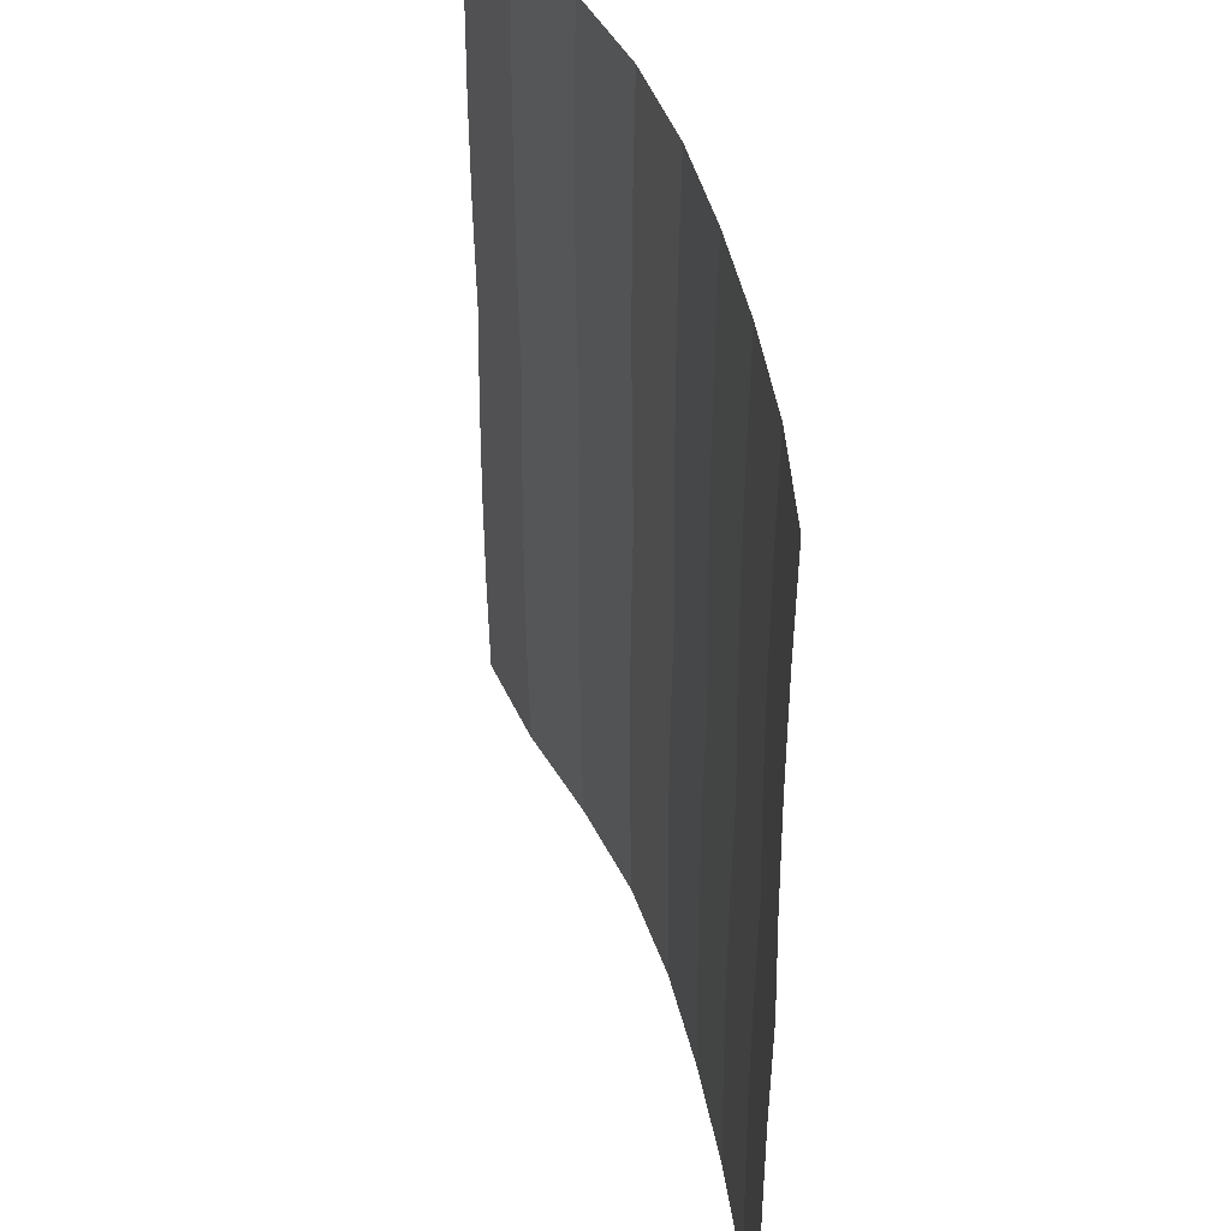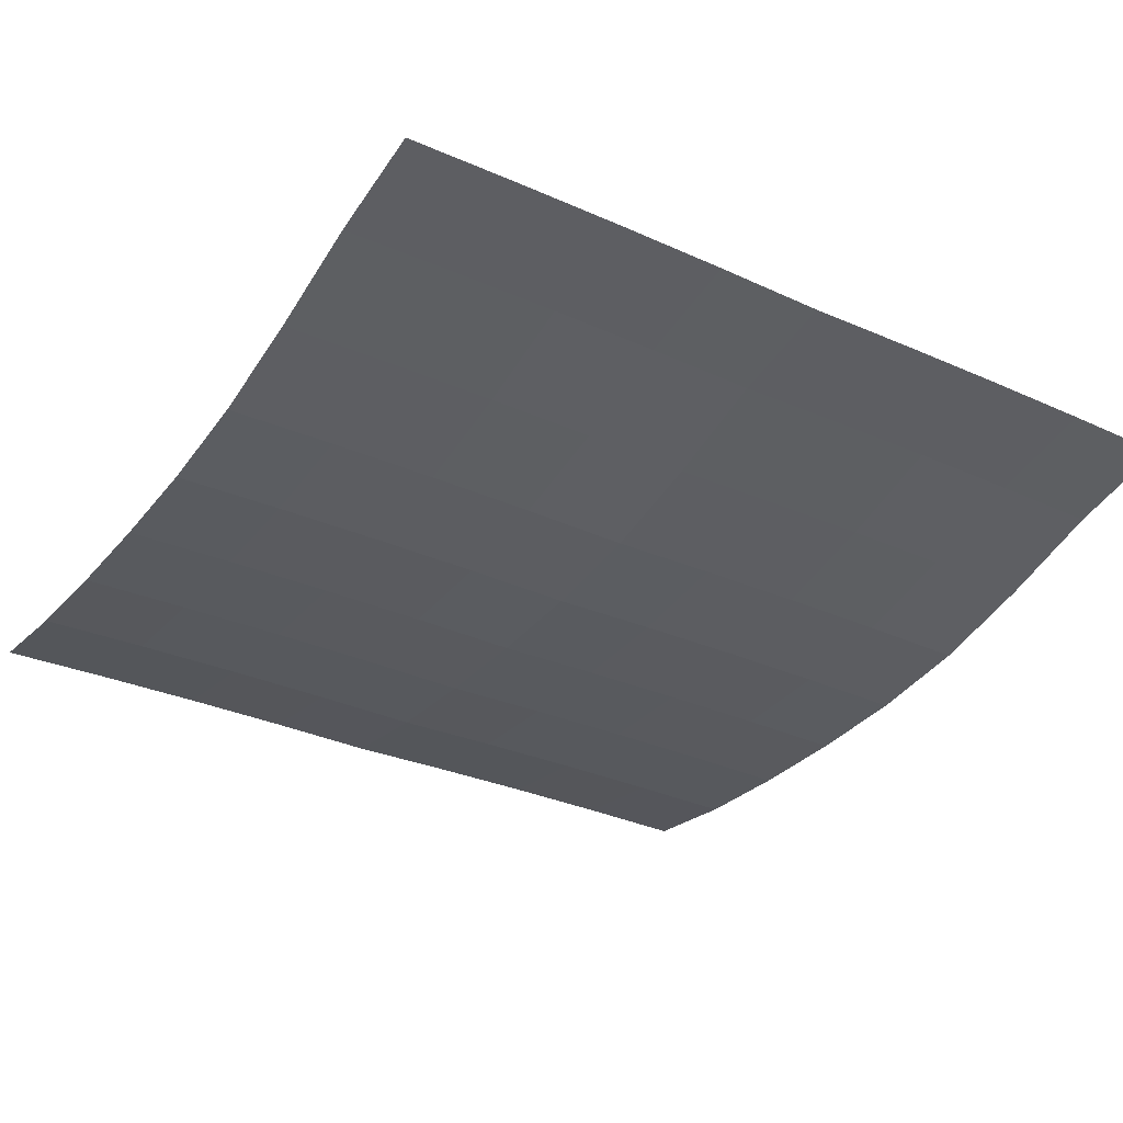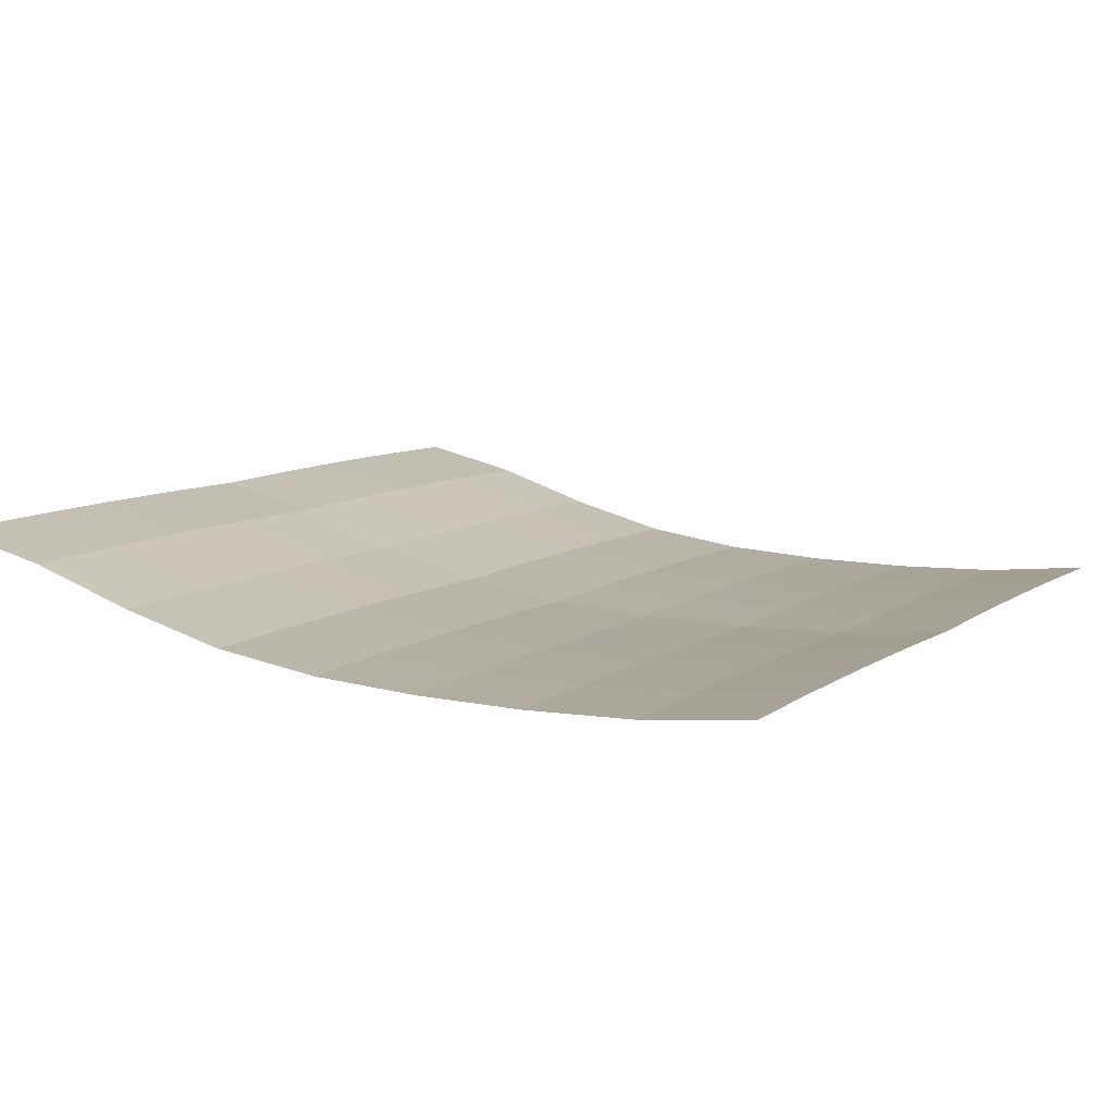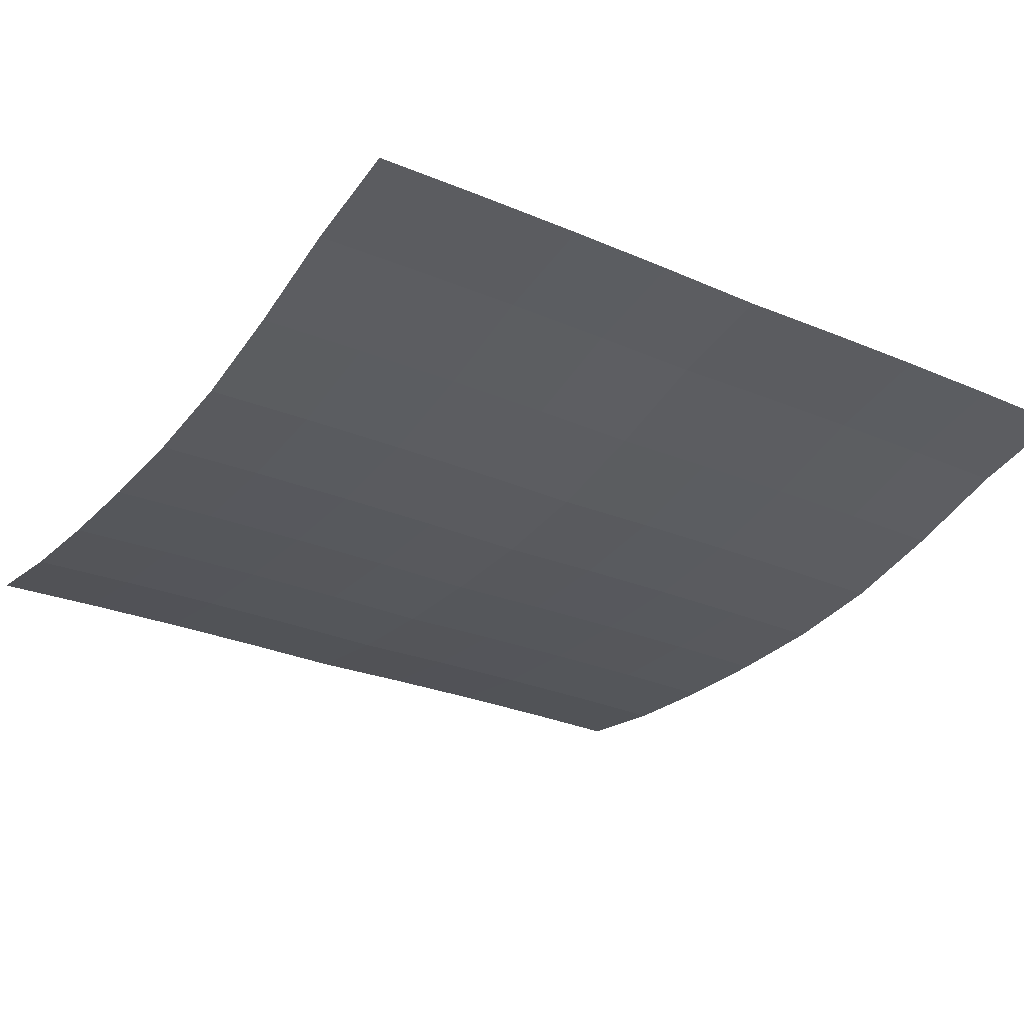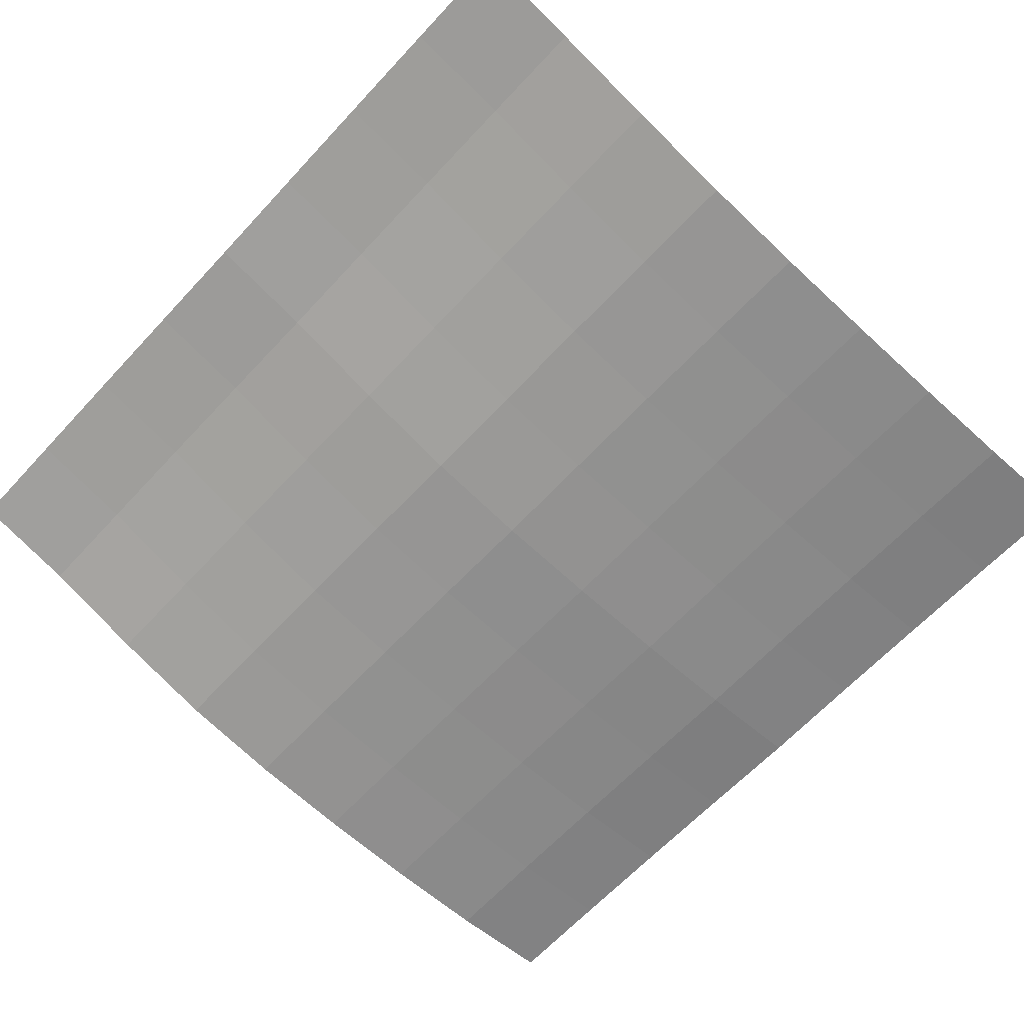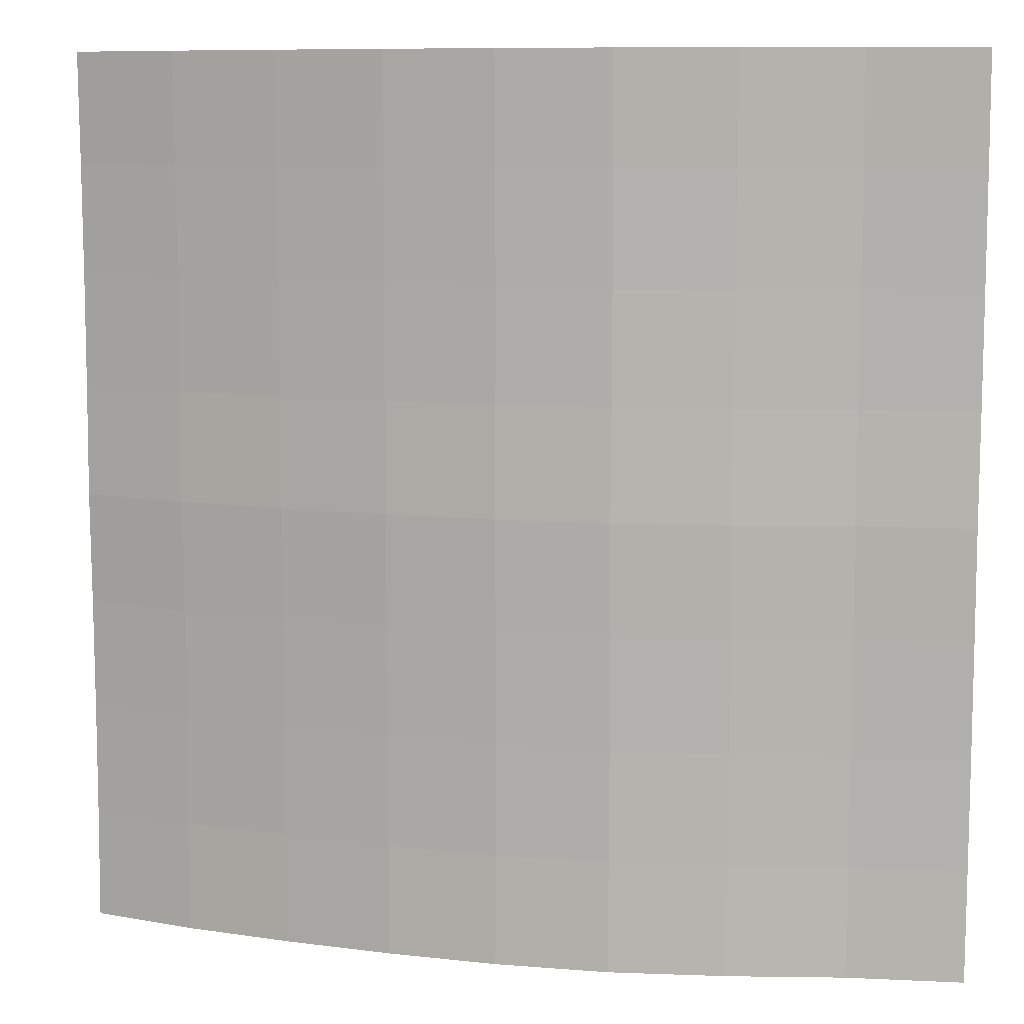
<metadata>
{"format":"obj","ext":"obj","renderer":"f3d","projection":"perspective","resolution":1024,"background":"white","views":[{"elev":41.3,"azim":80.3,"up":"+Y"},{"elev":-31.0,"azim":-122.8,"up":"+Z"},{"elev":9.1,"azim":30.0,"up":"+Z"},{"elev":-27.0,"azim":-123.8,"up":"+Z"},{"elev":-64.1,"azim":-42.8,"up":"+Z"},{"elev":9.2,"azim":-160.5,"up":"+Y"}]}
</metadata>
<code>
o Plane_Plane.001
v -2 -2 0.4857
v 2 -2 0.07765
v -2 2 0.4857
v 2 2 0.07765
v -2 -0 0.4857
v 0 -2 0.02969
v 2 -0 0.07765
v 0 2 0.02969
v 0 -0 0.02969
v -2 -1 0.4968
v 1 -2 0.002913
v 2 1 0.08877
v -1 2 0.2193
v -2 1 0.4968
v -1 -2 0.2193
v 2 -1 0.08877
v 1 2 0.002913
v 0 1 0.04081
v 0 -1 0.04081
v -1 -0 0.2193
v 1 -0 0.002913
v 1 -1 0.01404
v -1 -1 0.2304
v -1 1 0.2304
v 1 1 0.01404
v -2 -1.5 0.494
v 1.5 -2 0.02234
v 2 1.5 0.08597
v -1.5 2 0.3764
v -2 0.5 0.494
v -0.5 -2 0.09523
v 2 -0.5 0.08596
v 0.5 2 0.005116
v 0 1.5 0.03801
v 0 -0.5 0.03801
v -1.5 -0 0.3764
v 0.5 -0 0.005116
v -2 -0.5 0.494
v 0.5 -2 0.005116
v 2 0.5 0.08596
v -0.5 2 0.09523
v -2 1.5 0.494
v -1.5 -2 0.3764
v 2 -1.5 0.08596
v 1.5 2 0.02234
v 0 0.5 0.03801
v 0 -1.5 0.03801
v -0.5 -0 0.09523
v 1.5 -0 0.02234
v 1 -0.5 0.01123
v 1 -1.5 0.01123
v 0.5 -1 0.01624
v 1.5 -1 0.03347
v -1 -0.5 0.2276
v -1 -1.5 0.2276
v -1.5 -1 0.3875
v -0.5 -1 0.1064
v -1 1.5 0.2276
v -1 0.5 0.2276
v -1.5 1 0.3875
v -0.5 1 0.1064
v 1 1.5 0.01123
v 1 0.5 0.01123
v 0.5 1 0.01624
v 1.5 1 0.03347
v 1.5 0.5 0.03066
v 0.5 0.5 0.01344
v 0.5 1.5 0.01344
v -0.5 0.5 0.1035
v -1.5 0.5 0.3847
v -1.5 1.5 0.3847
v -0.5 -1.5 0.1035
v -1.5 -1.5 0.3847
v -1.5 -0.5 0.3847
v 1.5 -1.5 0.03066
v 0.5 -1.5 0.01344
v 0.5 -0.5 0.01344
v 1.5 -0.5 0.03066
v -0.5 -0.5 0.1035
v -0.5 1.5 0.1035
v 1.5 1.5 0.03066
f 81 28 4 45
f 80 34 8 41
f 79 35 9 48
f 78 32 7 49
f 77 50 21 37
f 76 51 22 52
f 75 44 16 53
f 74 54 20 36
f 73 55 23 56
f 72 47 19 57
f 71 58 13 29
f 70 59 24 60
f 69 46 18 61
f 68 62 17 33
f 67 63 25 64
f 66 40 12 65
f 63 66 65 25
f 21 49 66 63
f 49 7 40 66
f 46 67 64 18
f 9 37 67 46
f 37 21 63 67
f 34 68 33 8
f 18 64 68 34
f 64 25 62 68
f 59 69 61 24
f 20 48 69 59
f 48 9 46 69
f 30 70 60 14
f 5 36 70 30
f 36 20 59 70
f 42 71 29 3
f 14 60 71 42
f 60 24 58 71
f 55 72 57 23
f 15 31 72 55
f 31 6 47 72
f 26 73 56 10
f 1 43 73 26
f 43 15 55 73
f 38 74 36 5
f 10 56 74 38
f 56 23 54 74
f 51 75 53 22
f 11 27 75 51
f 27 2 44 75
f 47 76 52 19
f 6 39 76 47
f 39 11 51 76
f 35 77 37 9
f 19 52 77 35
f 52 22 50 77
f 50 78 49 21
f 22 53 78 50
f 53 16 32 78
f 54 79 48 20
f 23 57 79 54
f 57 19 35 79
f 58 80 41 13
f 24 61 80 58
f 61 18 34 80
f 62 81 45 17
f 25 65 81 62
f 65 12 28 81

</code>
